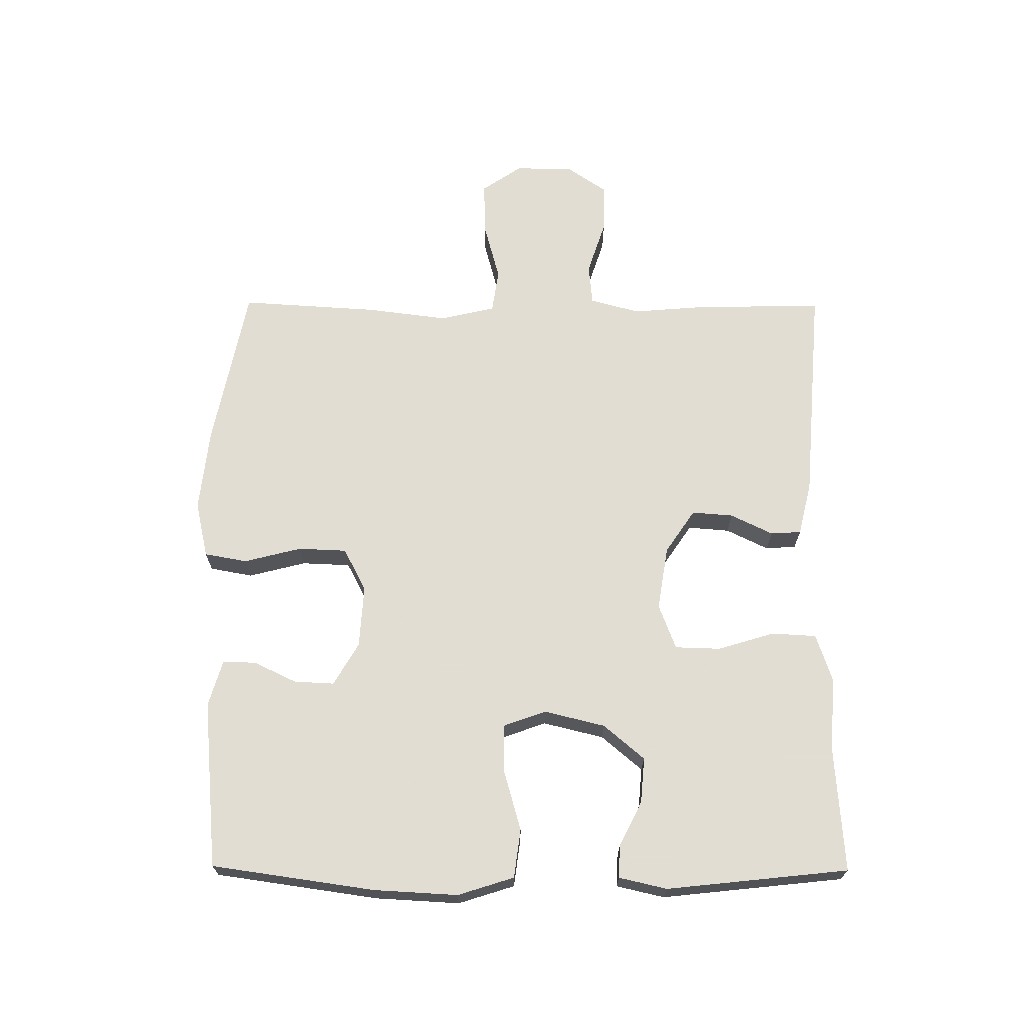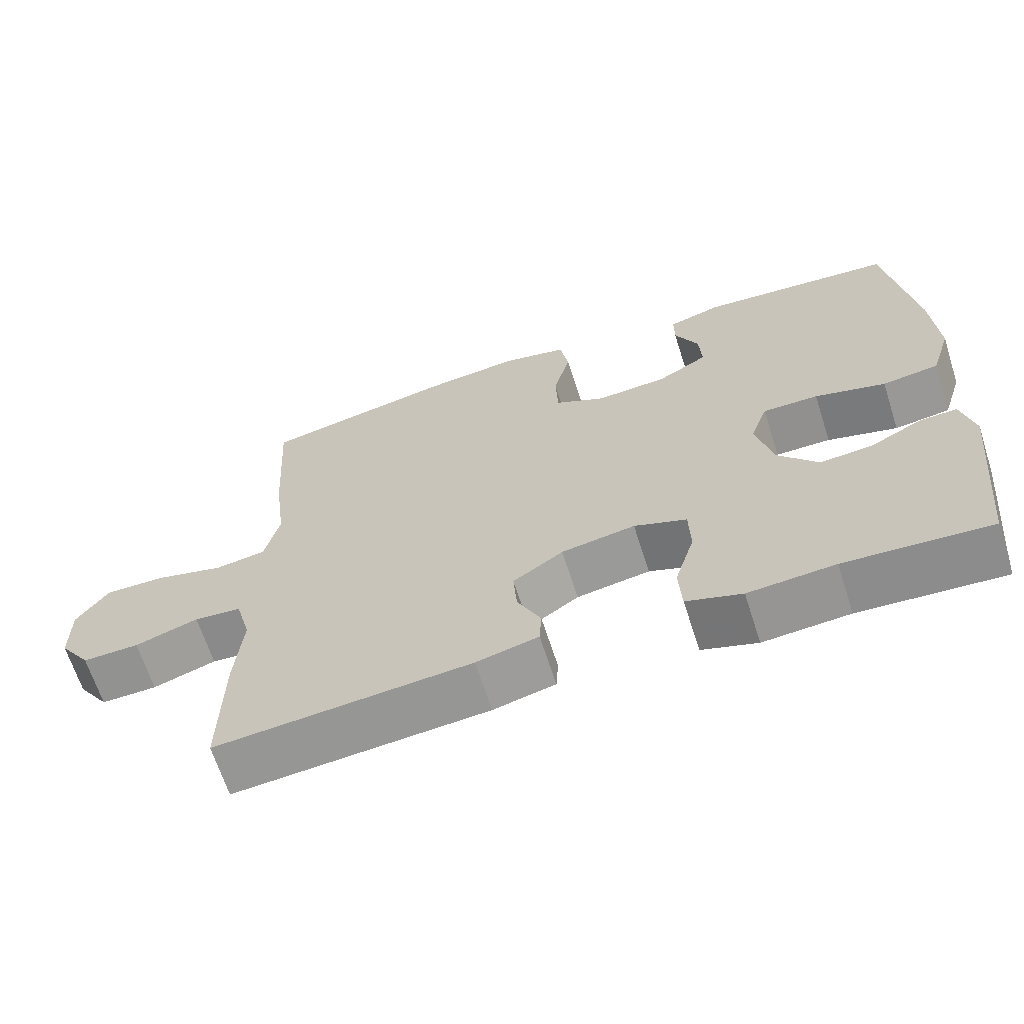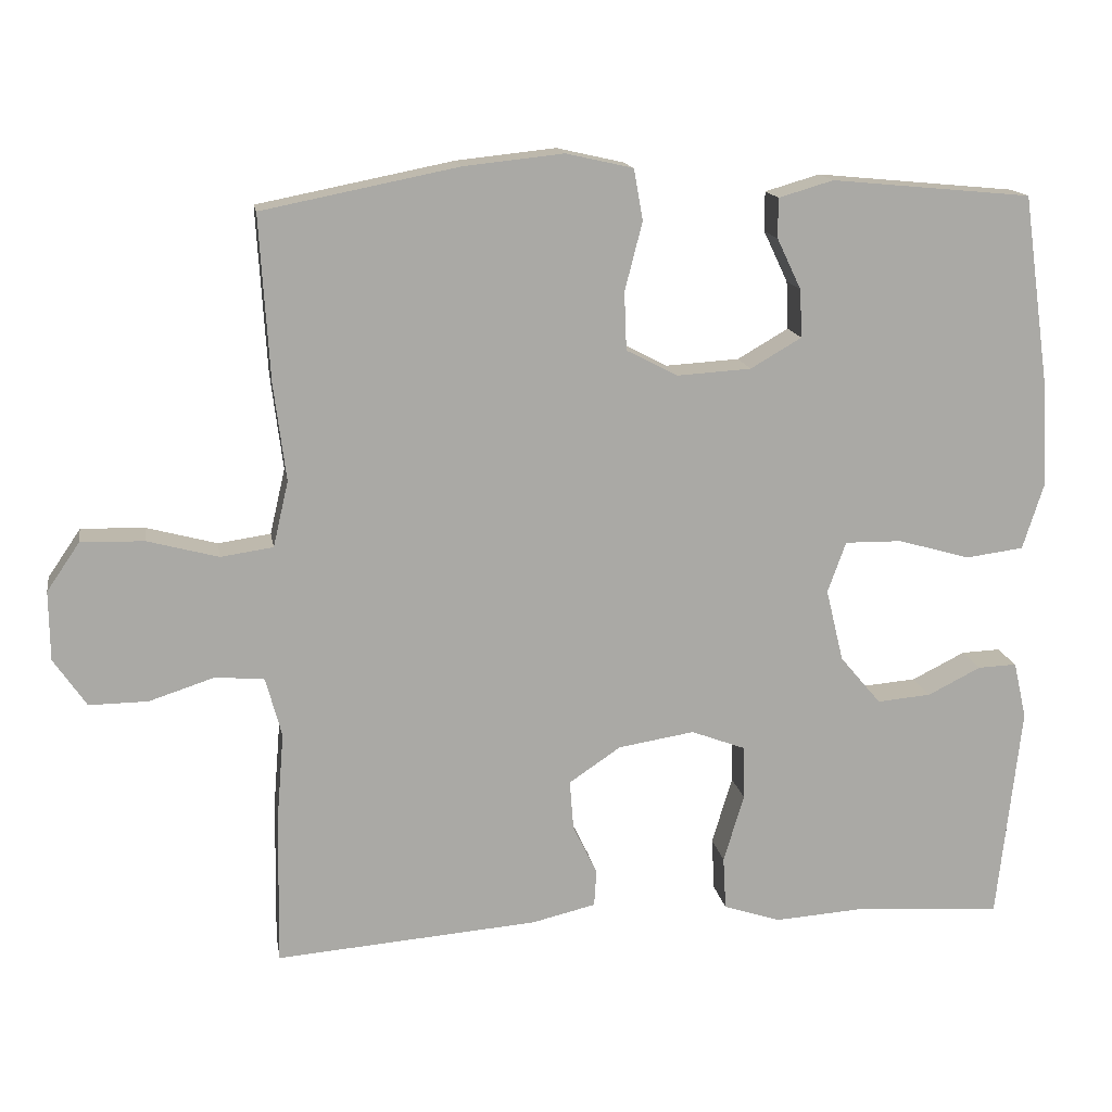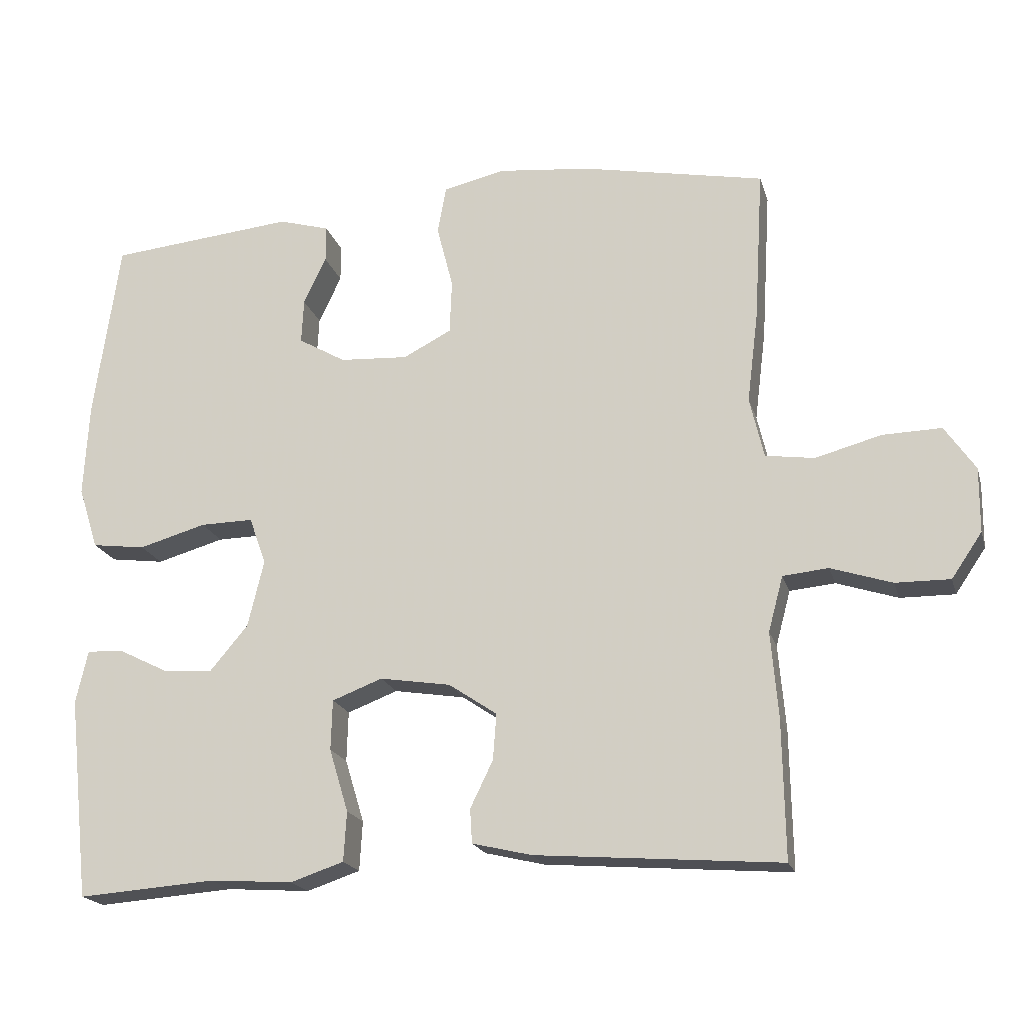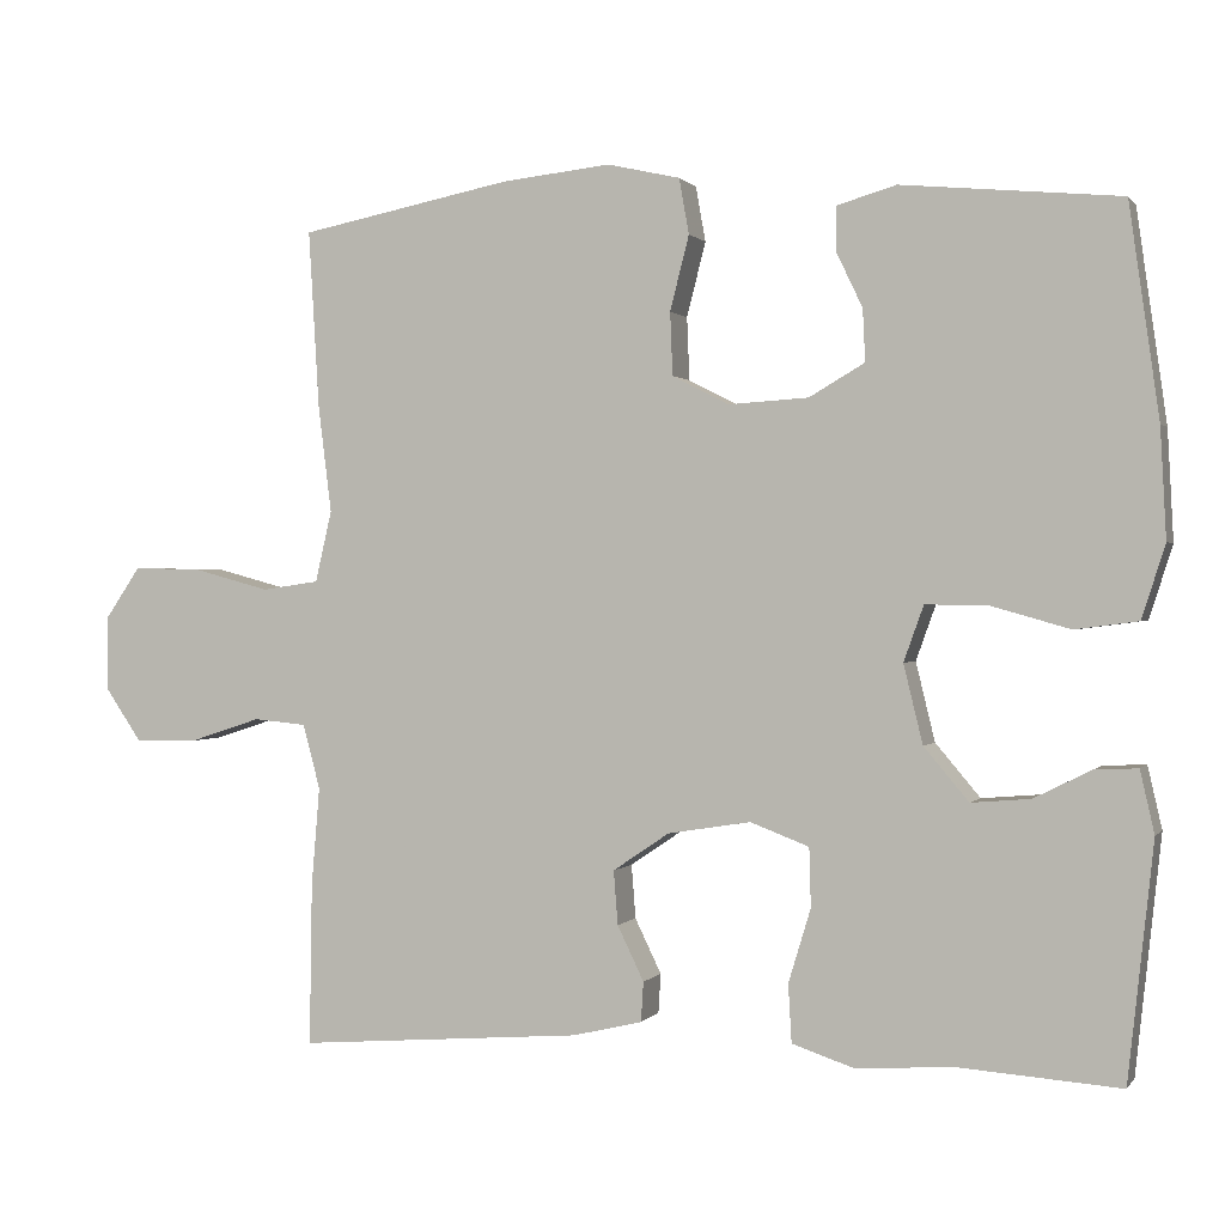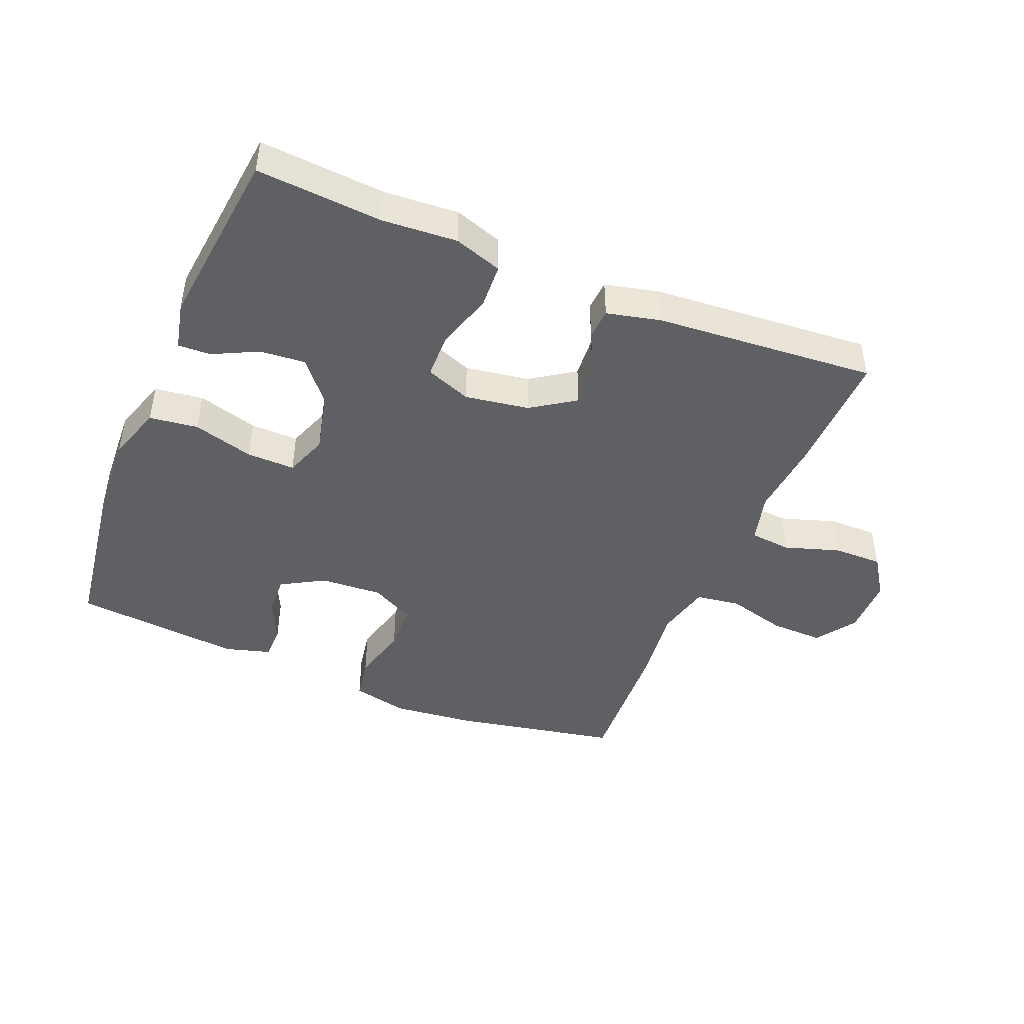
<metadata>
{"format":"obj","ext":"obj","renderer":"f3d","projection":"perspective","resolution":1024,"background":"white","views":[{"elev":68.1,"azim":90.4,"up":"+Y"},{"elev":-66.0,"azim":17.8,"up":"+Z"},{"elev":15.0,"azim":-9.5,"up":"+Z"},{"elev":-19.5,"azim":-165.3,"up":"+Z"},{"elev":0.5,"azim":18.1,"up":"+Z"},{"elev":-44.7,"azim":157.4,"up":"+Y"}]}
</metadata>
<code>
v 0.5 0.07 0.5
v 0.536 0.07 0.245
v 0.543 0.07 0.113
v 0.515 0.07 0.025
v 0.439 0.07 0.015
v 0.344 0.07 0.042
v 0.269 0.07 0.043
v 0.245 0.07 -0.024
v 0.268 0.07 -0.119
v 0.322 0.07 -0.183
v 0.393 0.07 -0.177
v 0.463 0.07 -0.142
v 0.514 0.07 -0.14
v 0.531 0.07 -0.215
v 0.5 0.07 -0.5
v 0.305 0.07 -0.486
v 0.188 0.07 -0.494
v 0.113 0.07 -0.469
v 0.109 0.07 -0.399
v 0.136 0.07 -0.31
v 0.134 0.07 -0.239
v 0.063 0.07 -0.212
v -0.037 0.07 -0.228
v -0.105 0.07 -0.274
v -0.1 0.07 -0.339
v -0.068 0.07 -0.405
v -0.071 0.07 -0.453
v -0.155 0.07 -0.473
v -0.5 0.07 -0.5
v -0.497 0.07 -0.305
v -0.487 0.07 -0.185
v -0.508 0.07 -0.107
v -0.572 0.07 -0.101
v -0.658 0.07 -0.129
v -0.735 0.07 -0.13
v -0.778 0.07 -0.067
v -0.779 0.07 0.024
v -0.736 0.07 0.087
v -0.653 0.07 0.085
v -0.56 0.07 0.06
v -0.491 0.07 0.07
v -0.471 0.07 0.156
v -0.487 0.07 0.284
v -0.5 0.07 0.5
v -0.243 0.07 0.551
v -0.112 0.07 0.565
v -0.024 0.07 0.545
v -0.012 0.07 0.478
v -0.035 0.07 0.388
v -0.032 0.07 0.312
v 0.036 0.07 0.277
v 0.133 0.07 0.283
v 0.2 0.07 0.322
v 0.197 0.07 0.385
v 0.165 0.07 0.452
v 0.165 0.07 0.504
v 0.237 0.07 0.525
v 0.5 0 0.5
v 0.536 0 0.245
v 0.543 0 0.113
v 0.515 0 0.025
v 0.439 0 0.015
v 0.344 0 0.042
v 0.269 0 0.043
v 0.245 0 -0.024
v 0.268 0 -0.119
v 0.322 0 -0.183
v 0.393 0 -0.177
v 0.463 0 -0.142
v 0.514 0 -0.14
v 0.531 0 -0.215
v 0.5 0 -0.5
v 0.305 0 -0.486
v 0.188 0 -0.494
v 0.113 0 -0.469
v 0.109 0 -0.399
v 0.136 0 -0.31
v 0.134 0 -0.239
v 0.063 0 -0.212
v -0.037 0 -0.228
v -0.105 0 -0.274
v -0.1 0 -0.339
v -0.068 0 -0.405
v -0.071 0 -0.453
v -0.155 0 -0.473
v -0.5 0 -0.5
v -0.497 0 -0.305
v -0.487 0 -0.185
v -0.508 0 -0.107
v -0.572 0 -0.101
v -0.658 0 -0.129
v -0.735 0 -0.13
v -0.778 0 -0.067
v -0.779 0 0.024
v -0.736 0 0.087
v -0.653 0 0.085
v -0.56 0 0.06
v -0.491 0 0.07
v -0.471 0 0.156
v -0.487 0 0.284
v -0.5 0 0.5
v -0.243 0 0.551
v -0.112 0 0.565
v -0.024 0 0.545
v -0.012 0 0.478
v -0.035 0 0.388
v -0.032 0 0.312
v 0.036 0 0.277
v 0.133 0 0.283
v 0.2 0 0.322
v 0.197 0 0.385
v 0.165 0 0.452
v 0.165 0 0.504
v 0.237 0 0.525
f 3 4 5
f 2 3 5
f 1 2 5
f 57 1 5
f 56 57 5
f 55 56 5
f 54 55 5
f 53 54 5 6
f 52 53 6 7
f 51 52 7 8
f 50 51 8 9
f 47 48 49
f 46 47 49
f 45 46 49
f 44 45 49
f 43 44 49
f 42 43 49
f 41 42 49 50
f 38 39 40
f 37 38 40
f 36 37 40
f 35 36 40
f 34 35 40
f 33 34 40
f 32 33 40 41
f 41 50 9
f 32 41 9
f 31 32 9
f 29 30 31
f 28 29 31
f 27 28 31
f 26 27 31
f 25 26 31
f 18 19 20
f 17 18 20
f 16 17 20
f 15 16 20
f 14 15 20
f 13 14 20
f 12 13 20
f 11 12 20
f 10 11 20 21
f 9 10 21 22
f 24 25 31
f 23 24 31
f 9 22 23 31
f 62 61 60
f 62 60 59
f 62 59 58
f 62 58 114
f 62 114 113
f 62 113 112
f 62 112 111
f 63 62 111 110
f 64 63 110 109
f 65 64 109 108
f 66 65 108 107
f 106 105 104
f 106 104 103
f 106 103 102
f 106 102 101
f 106 101 100
f 106 100 99
f 107 106 99 98
f 97 96 95
f 97 95 94
f 97 94 93
f 97 93 92
f 97 92 91
f 97 91 90
f 98 97 90 89
f 66 107 98
f 66 98 89
f 66 89 88
f 88 87 86
f 88 86 85
f 88 85 84
f 88 84 83
f 88 83 82
f 77 76 75
f 77 75 74
f 77 74 73
f 77 73 72
f 77 72 71
f 77 71 70
f 77 70 69
f 77 69 68
f 78 77 68 67
f 79 78 67 66
f 88 82 81
f 88 81 80
f 88 80 79 66
f 1 58 59 2
f 2 59 60 3
f 3 60 61 4
f 4 61 62 5
f 5 62 63 6
f 6 63 64 7
f 7 64 65 8
f 8 65 66 9
f 9 66 67 10
f 10 67 68 11
f 11 68 69 12
f 12 69 70 13
f 13 70 71 14
f 14 71 72 15
f 15 72 73 16
f 16 73 74 17
f 17 74 75 18
f 18 75 76 19
f 19 76 77 20
f 20 77 78 21
f 21 78 79 22
f 22 79 80 23
f 23 80 81 24
f 24 81 82 25
f 25 82 83 26
f 26 83 84 27
f 27 84 85 28
f 28 85 86 29
f 29 86 87 30
f 30 87 88 31
f 31 88 89 32
f 32 89 90 33
f 33 90 91 34
f 34 91 92 35
f 35 92 93 36
f 36 93 94 37
f 37 94 95 38
f 38 95 96 39
f 39 96 97 40
f 40 97 98 41
f 41 98 99 42
f 42 99 100 43
f 43 100 101 44
f 44 101 102 45
f 45 102 103 46
f 46 103 104 47
f 47 104 105 48
f 48 105 106 49
f 49 106 107 50
f 50 107 108 51
f 51 108 109 52
f 52 109 110 53
f 53 110 111 54
f 54 111 112 55
f 55 112 113 56
f 56 113 114 57
f 57 114 58 1

</code>
